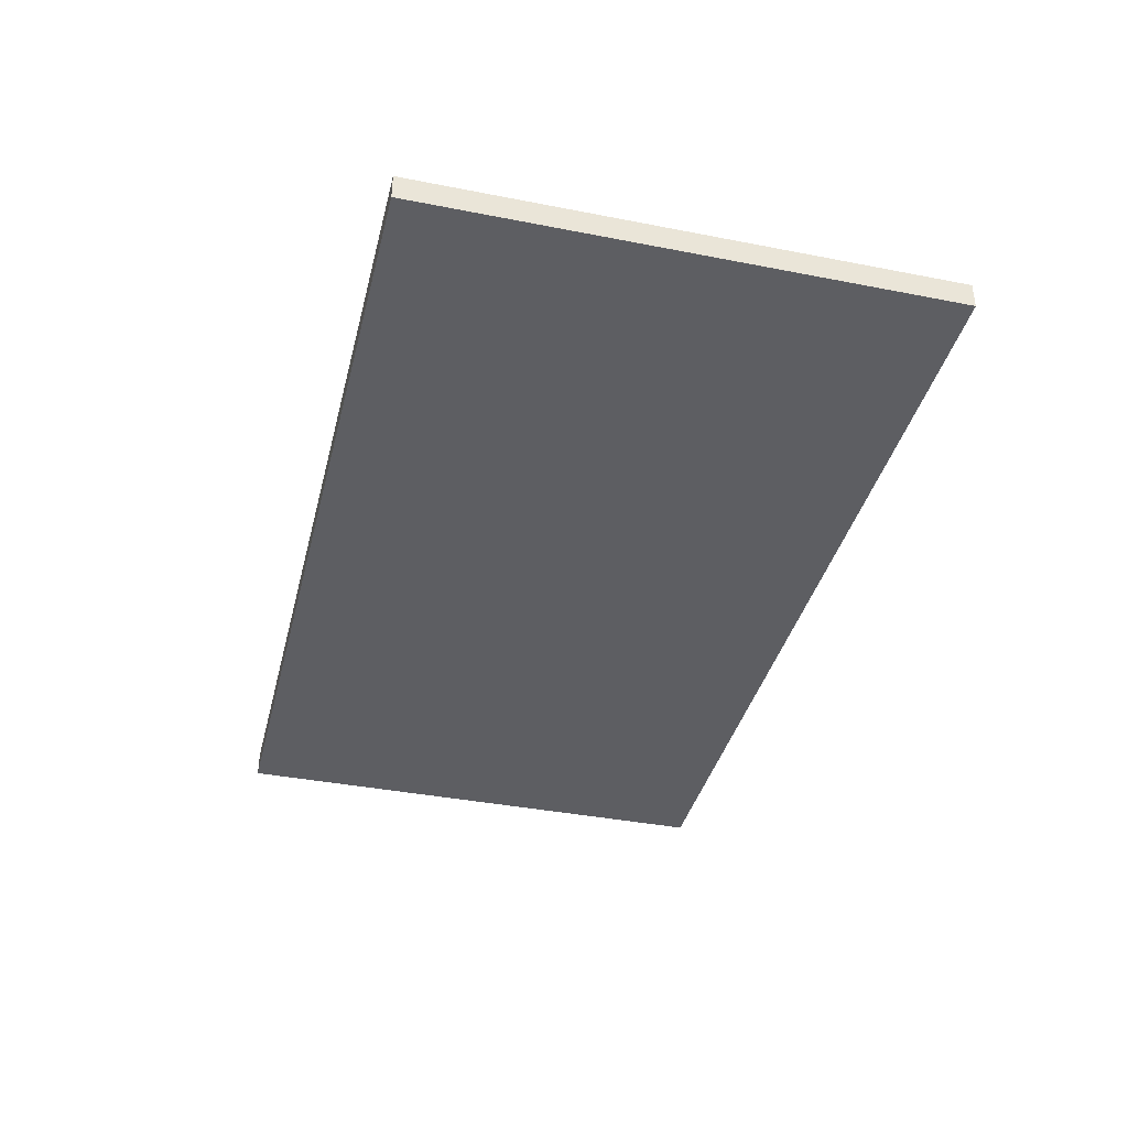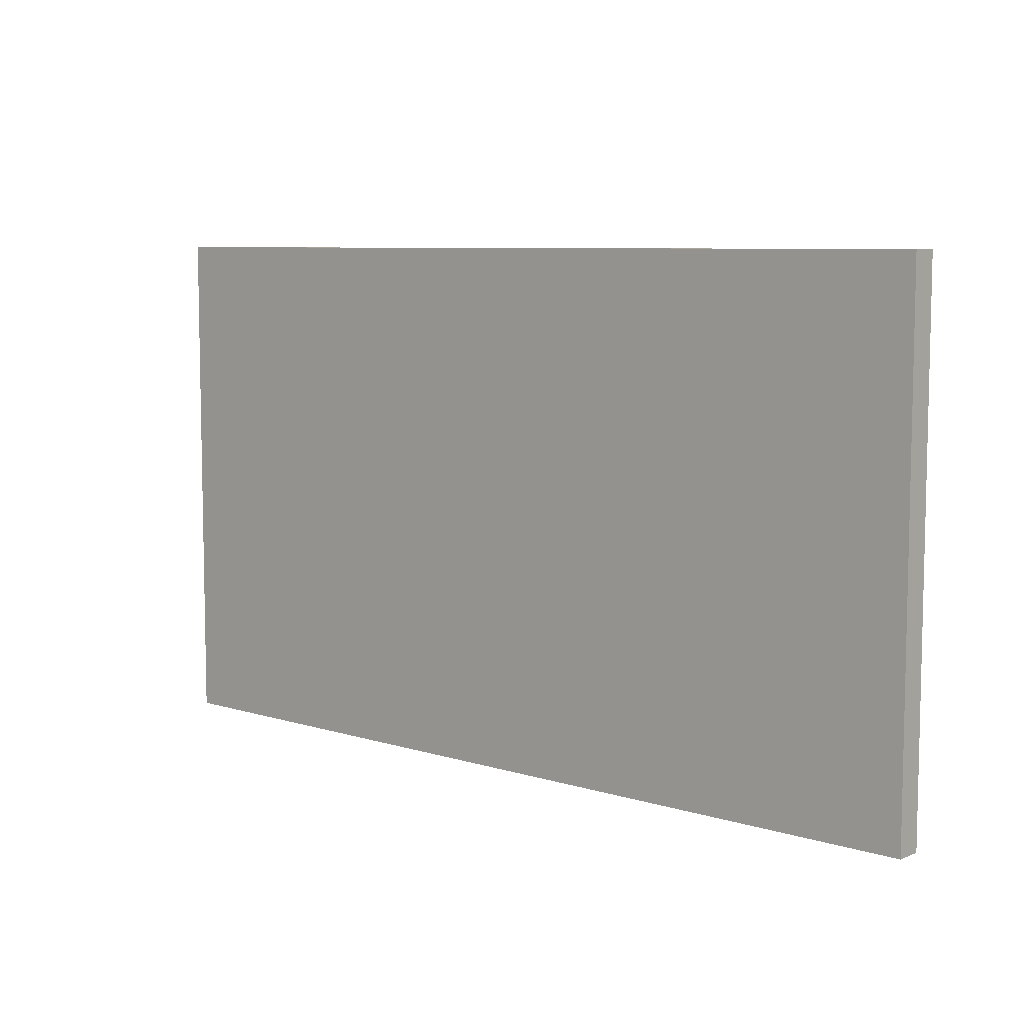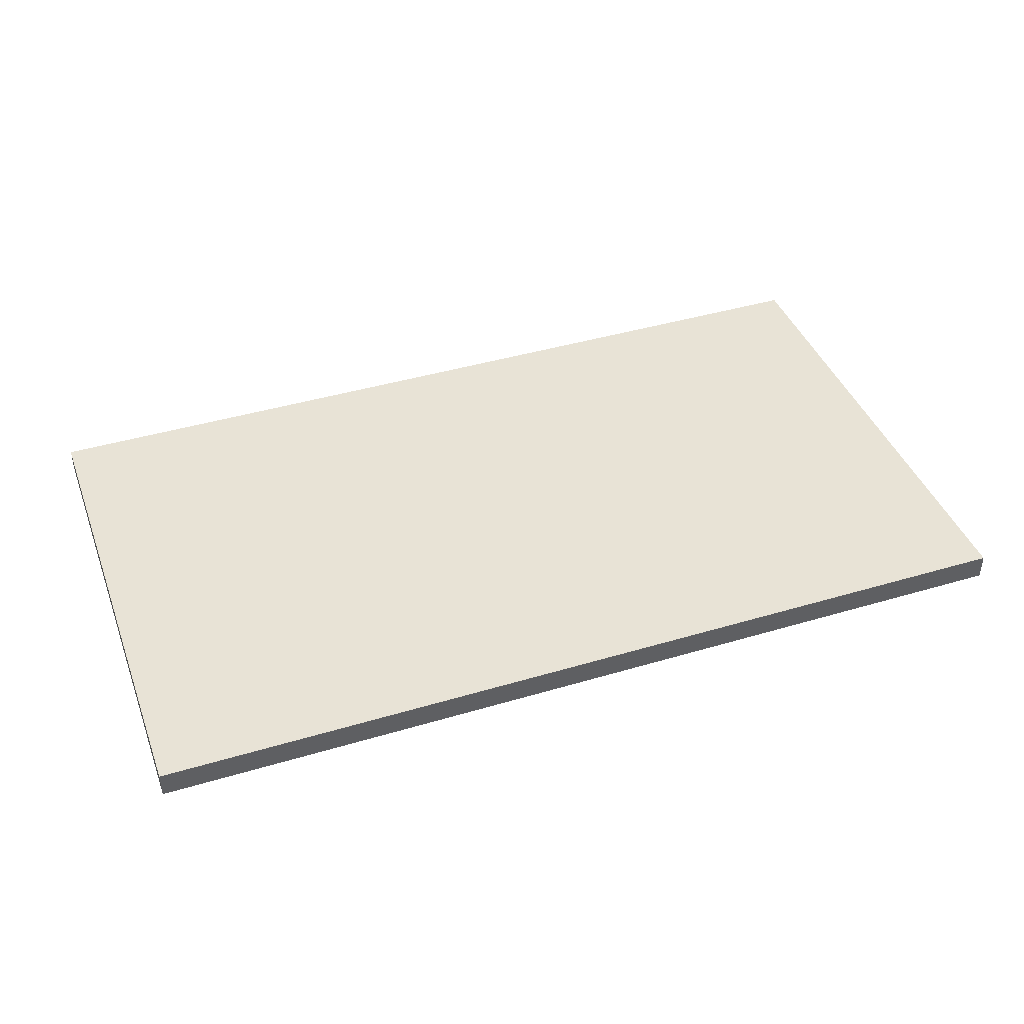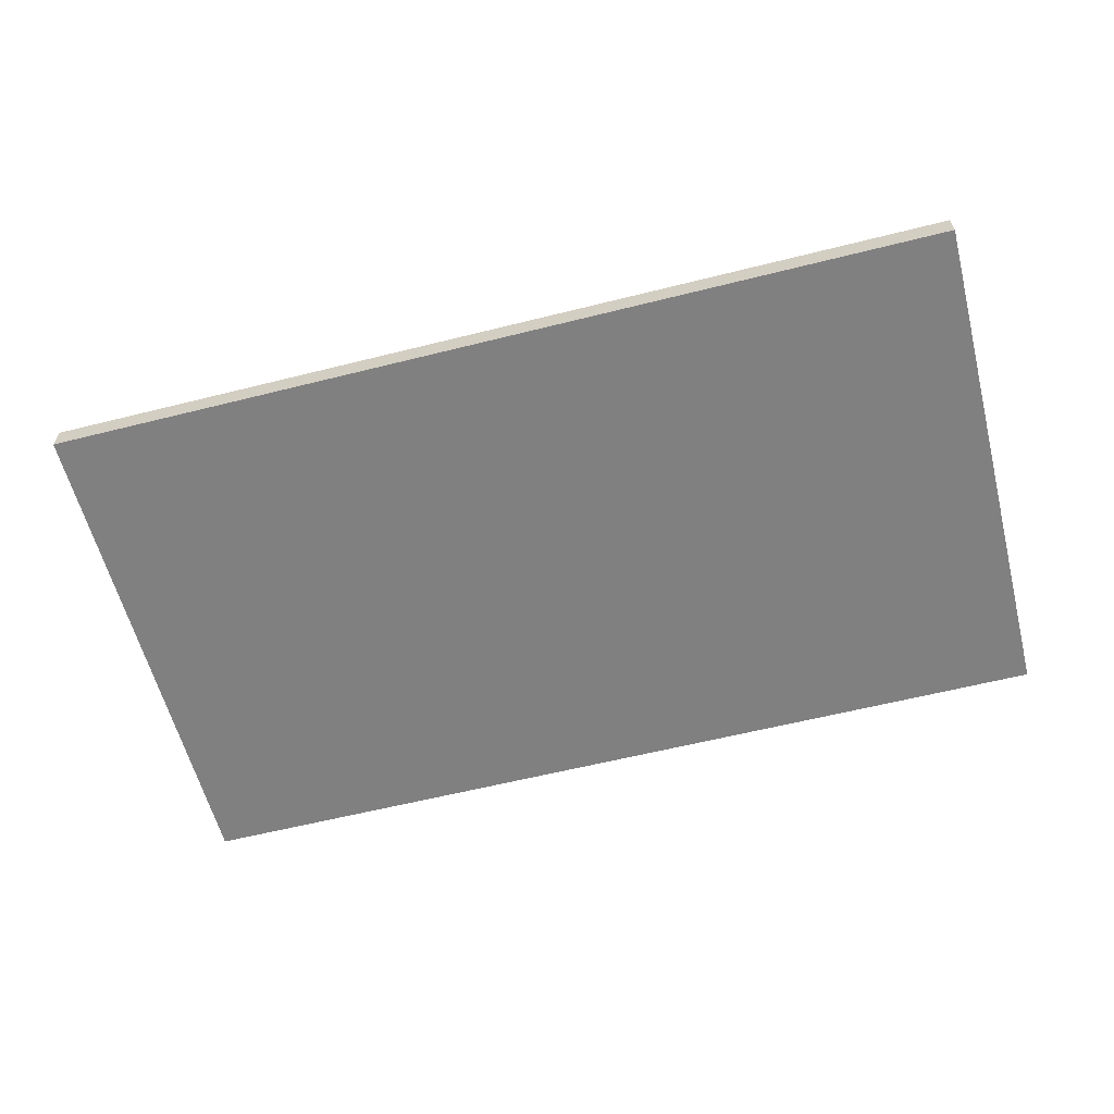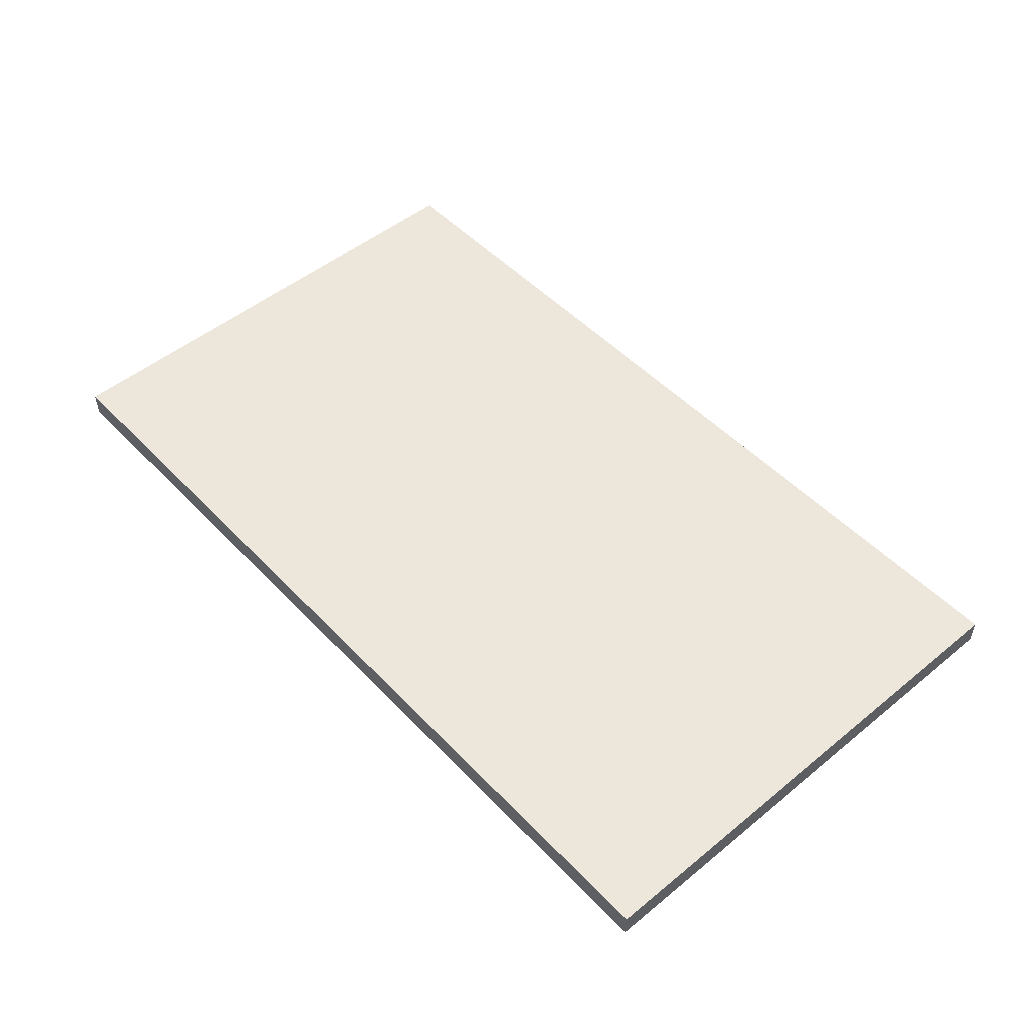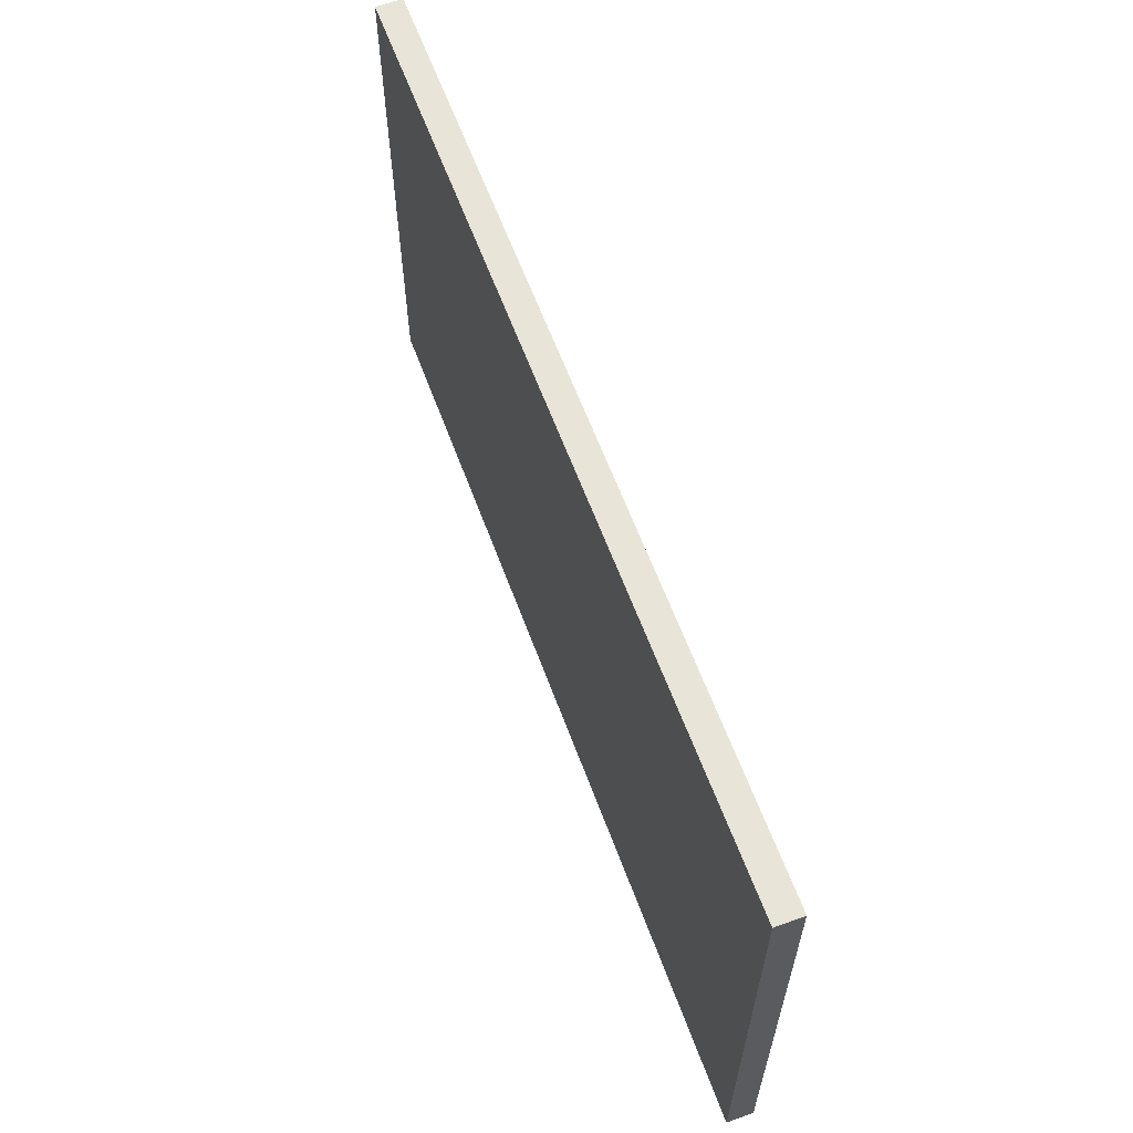
<metadata>
{"format":"obj","ext":"obj","renderer":"f3d","projection":"perspective","resolution":1024,"background":"white","views":[{"elev":-38.5,"azim":-103.9,"up":"+Y"},{"elev":7.5,"azim":-138.7,"up":"+Z"},{"elev":41.8,"azim":-19.8,"up":"+Y"},{"elev":-60.0,"azim":-165.6,"up":"+Y"},{"elev":50.4,"azim":48.3,"up":"+Y"},{"elev":61.3,"azim":-110.2,"up":"+Z"}]}
</metadata>
<code>
o CHAO.002_Plane.044
v 8.272 0.2468 -4.856
v -8.778 0.2468 -4.864
v 8.266 0.2468 4.864
v -8.783 0.2468 4.856
v 8.266 -0.2468 4.864
v 8.272 -0.2468 -4.856
v -8.778 -0.2468 -4.864
v -8.783 -0.2468 4.856
v 8.268 0.2468 2.434
v 8.269 0.2468 0.003944
v 8.27 0.2468 -2.426
v 4.793 0.2468 -4.858
v 1.313 0.2468 -4.86
v -5.299 0.2468 -4.862
v -8.779 0.2468 -2.434
v -8.781 0.2468 -0.003944
v -8.782 0.2468 2.426
v -5.304 0.2468 4.858
v 1.308 0.2468 4.86
v 4.787 0.2468 4.862
v 8.268 -0.2468 2.434
v 8.269 -0.2468 0.003944
v 8.27 -0.2468 -2.426
v 4.793 -0.2468 -4.858
v 1.313 -0.2468 -4.86
v -5.299 -0.2468 -4.862
v -8.779 -0.2468 -2.434
v -8.781 -0.2468 -0.003944
v -8.782 -0.2468 2.426
v -5.304 -0.2468 4.858
v 1.308 -0.2468 4.86
v 4.787 -0.2468 4.862
v -8.783 0.1234 4.856
v -8.783 -0 4.856
v -8.783 -0.1234 4.856
v -8.778 -0.1234 -4.864
v -8.778 -0 -4.864
v -8.778 0.1234 -4.864
v 8.272 0.1234 -4.856
v 8.272 -0 -4.856
v 8.272 -0.1234 -4.856
v 8.266 -0.1234 4.864
v 8.266 -0 4.864
v 8.266 0.1234 4.864
v 4.793 0.1234 -4.858
v 4.793 -0 -4.858
v 4.793 -0.1234 -4.858
v 1.313 0.1234 -4.86
v 1.313 -0 -4.86
v 1.313 -0.1234 -4.86
v -5.299 0.1234 -4.862
v -5.299 -0 -4.862
v -5.299 -0.1234 -4.862
v -5.304 0.1234 4.858
v -5.304 -0 4.858
v -5.304 -0.1234 4.858
v 1.308 0.1234 4.86
v 1.308 -0 4.86
v 1.308 -0.1234 4.86
v 4.787 0.1234 4.862
v 4.787 -0 4.862
v 4.787 -0.1234 4.862
v 8.268 0.1234 2.434
v 8.268 -0 2.434
v 8.268 -0.1234 2.434
v 8.269 0.1234 0.003944
v 8.269 -0 0.003944
v 8.269 -0.1234 0.003944
v 8.27 0.1234 -2.426
v 8.27 -0 -2.426
v 8.27 -0.1234 -2.426
v -8.779 0.1234 -2.434
v -8.779 -0 -2.434
v -8.779 -0.1234 -2.434
v -8.781 0.1234 -0.003944
v -8.781 -0 -0.003944
v -8.781 -0.1234 -0.003944
v -8.782 0.1234 2.426
v -8.782 -0 2.426
v -8.782 -0.1234 2.426
v 4.791 -0.2468 -2.428
v 4.79 -0.2468 0.001972
v 4.789 -0.2468 2.432
v 1.312 -0.2468 -2.43
v 1.311 -0.2468 -0
v 1.309 -0.2468 2.43
v -5.3 -0.2468 -2.432
v -5.301 -0.2468 -0.001972
v -5.303 -0.2468 2.428
v 4.791 0.2468 -2.428
v 1.312 0.2468 -2.43
v -5.3 0.2468 -2.432
v 4.79 0.2468 0.001972
v 1.311 0.2468 -0
v -5.301 0.2468 -0.001972
v 4.789 0.2468 2.432
v 1.309 0.2468 2.43
v -5.303 0.2468 2.428
f 98 17 4 18
f 89 30 8 29
f 80 29 8 35
f 71 23 6 41
f 62 32 5 42
f 53 26 7 36
f 41 6 24 47
f 47 24 25 50
f 50 25 26 53
f 1 39 45 12
f 39 40 46 45
f 40 41 47 46
f 12 45 48 13
f 45 46 49 48
f 46 47 50 49
f 13 48 51 14
f 48 49 52 51
f 49 50 53 52
f 14 51 38 2
f 51 52 37 38
f 52 53 36 37
f 35 8 30 56
f 56 30 31 59
f 59 31 32 62
f 4 33 54 18
f 33 34 55 54
f 34 35 56 55
f 18 54 57 19
f 54 55 58 57
f 55 56 59 58
f 19 57 60 20
f 57 58 61 60
f 58 59 62 61
f 20 60 44 3
f 60 61 43 44
f 61 62 42 43
f 42 5 21 65
f 65 21 22 68
f 68 22 23 71
f 3 44 63 9
f 44 43 64 63
f 43 42 65 64
f 9 63 66 10
f 63 64 67 66
f 64 65 68 67
f 10 66 69 11
f 66 67 70 69
f 67 68 71 70
f 11 69 39 1
f 69 70 40 39
f 70 71 41 40
f 36 7 27 74
f 74 27 28 77
f 77 28 29 80
f 2 38 72 15
f 38 37 73 72
f 37 36 74 73
f 15 72 75 16
f 72 73 76 75
f 73 74 77 76
f 16 75 78 17
f 75 76 79 78
f 76 77 80 79
f 17 78 33 4
f 78 79 34 33
f 79 80 35 34
f 21 5 32 83
f 83 32 31 86
f 86 31 30 89
f 6 23 81 24
f 23 22 82 81
f 22 21 83 82
f 24 81 84 25
f 81 82 85 84
f 82 83 86 85
f 25 84 87 26
f 84 85 88 87
f 85 86 89 88
f 26 87 27 7
f 87 88 28 27
f 88 89 29 28
f 14 2 15 92
f 92 15 16 95
f 95 16 17 98
f 1 12 90 11
f 12 13 91 90
f 13 14 92 91
f 11 90 93 10
f 90 91 94 93
f 91 92 95 94
f 10 93 96 9
f 93 94 97 96
f 94 95 98 97
f 9 96 20 3
f 96 97 19 20
f 97 98 18 19

</code>
